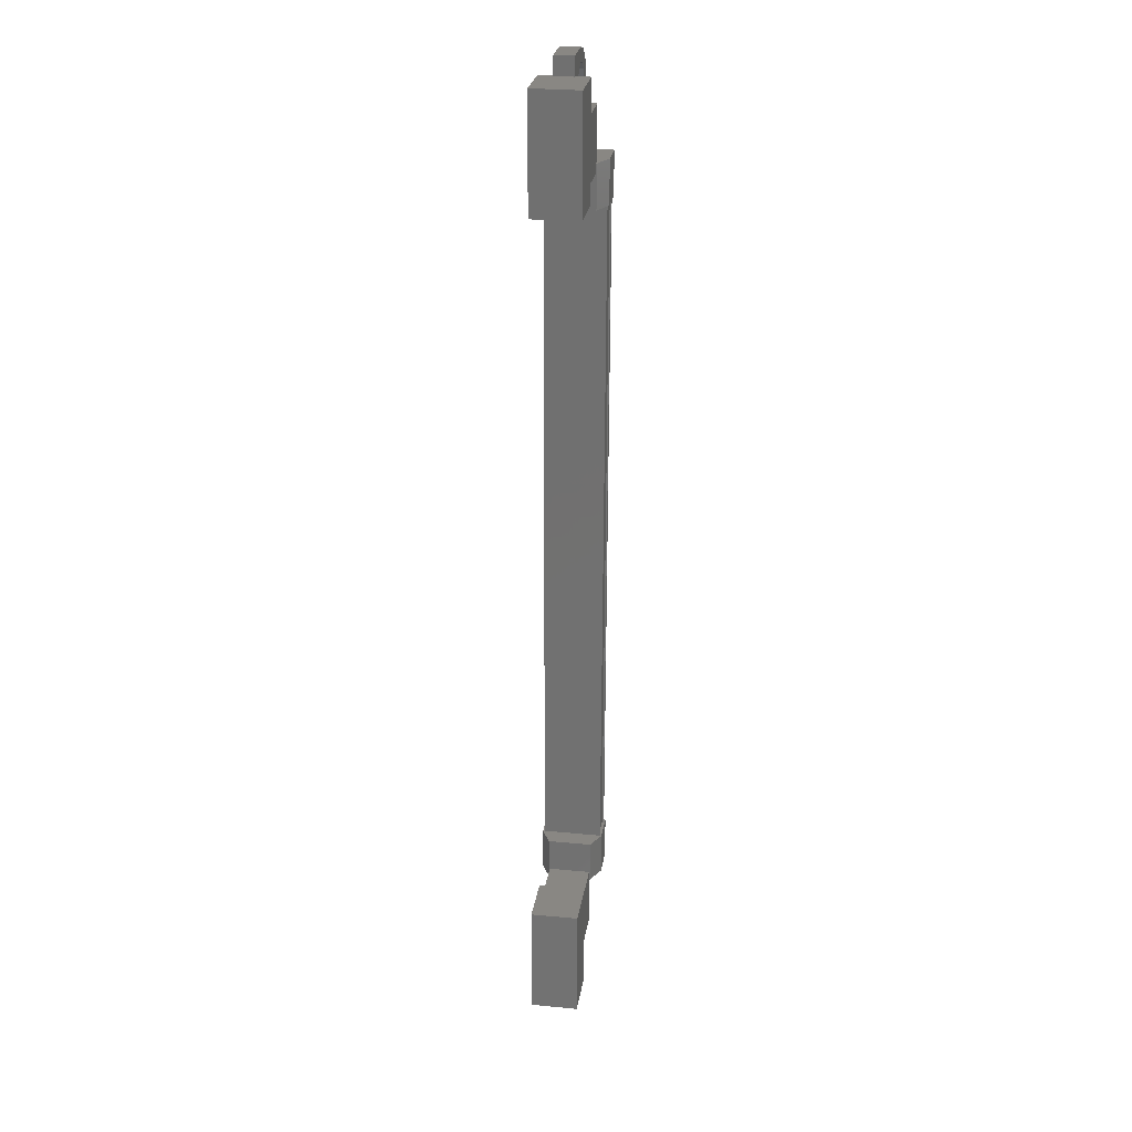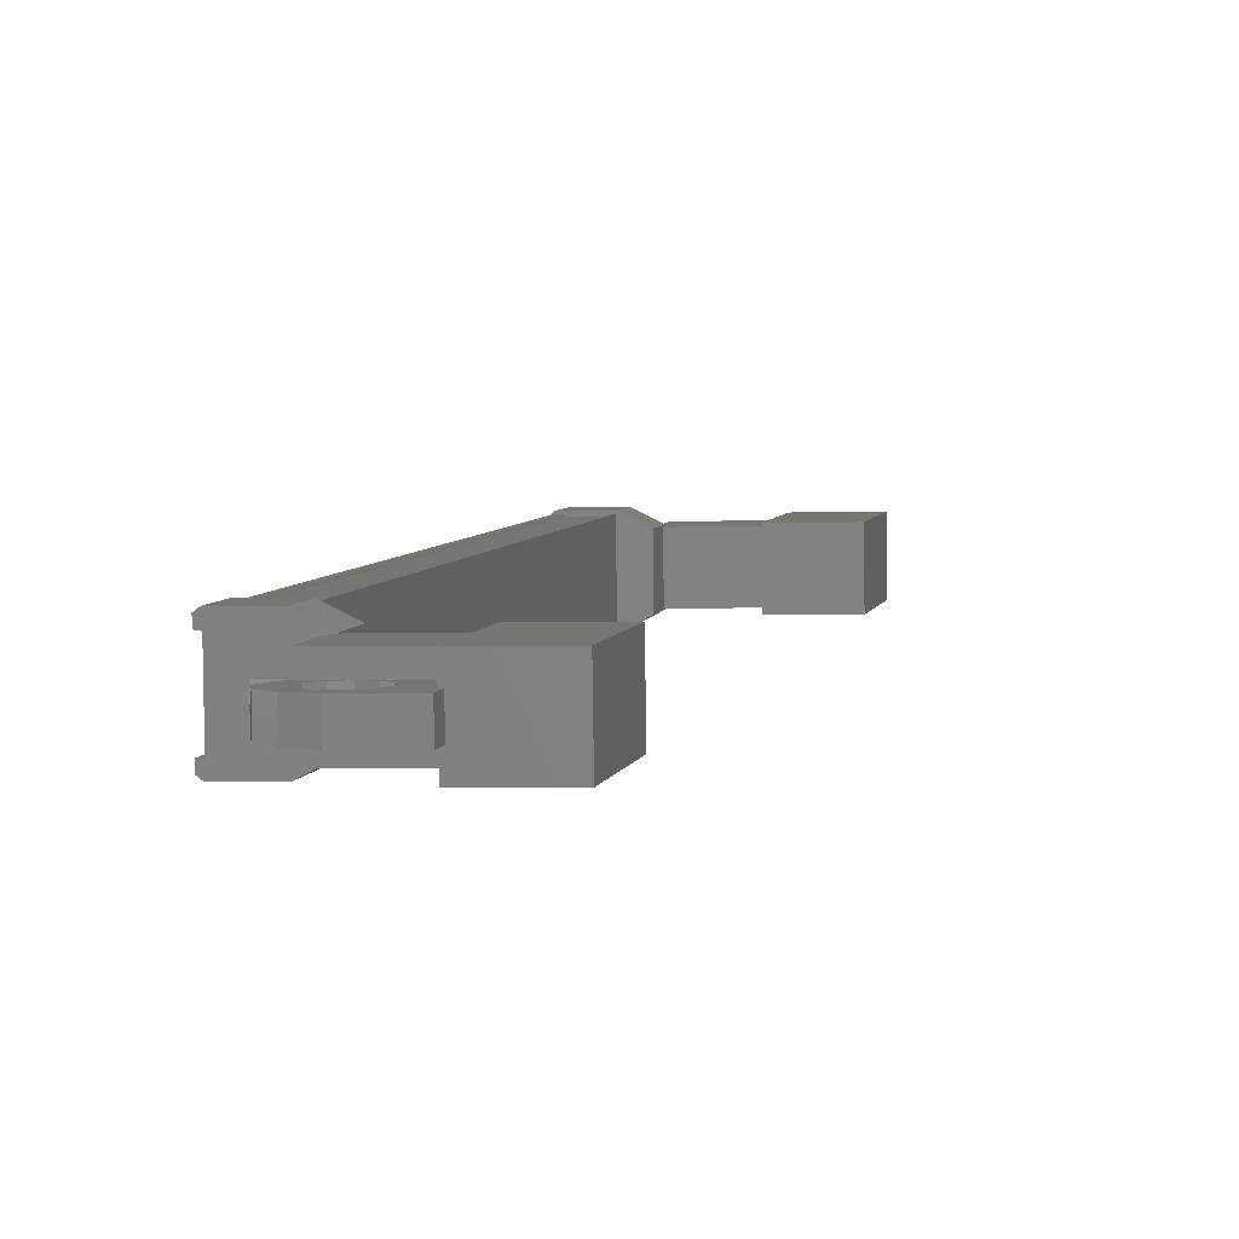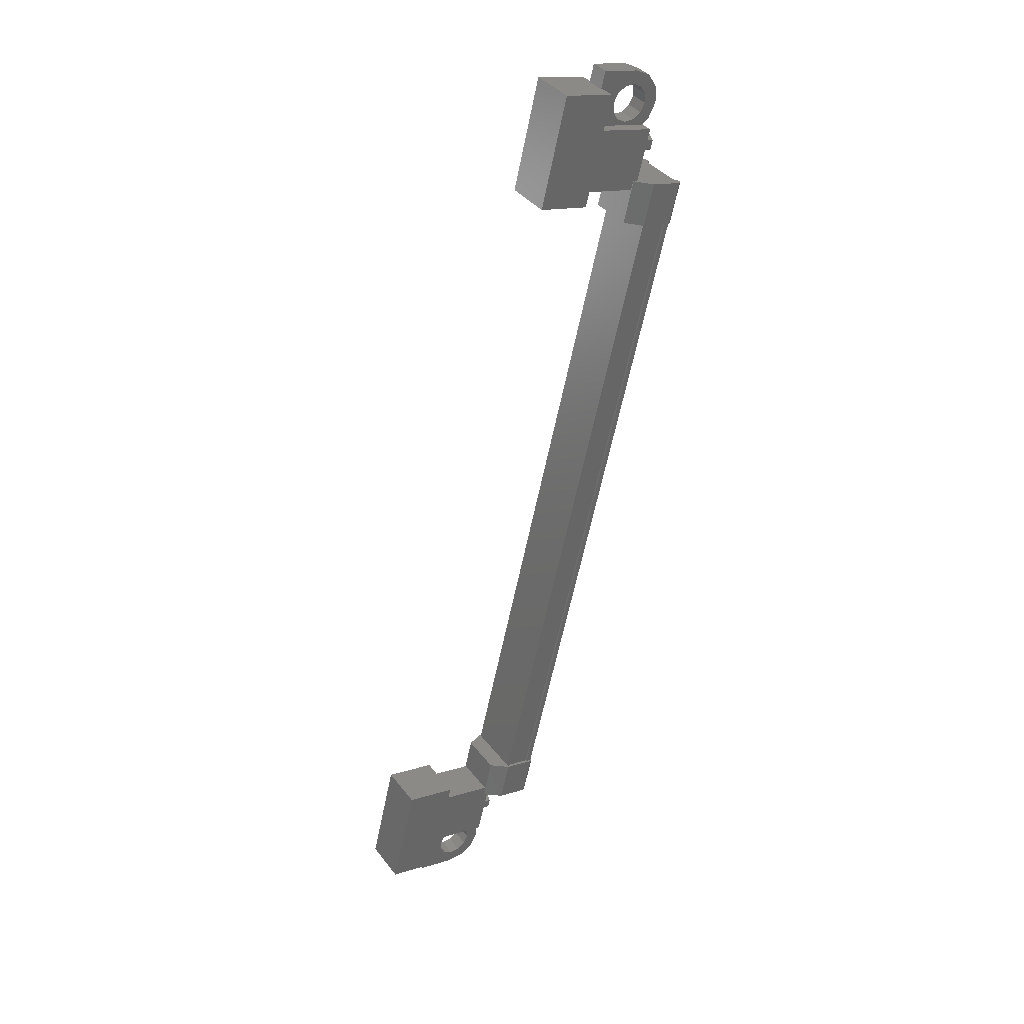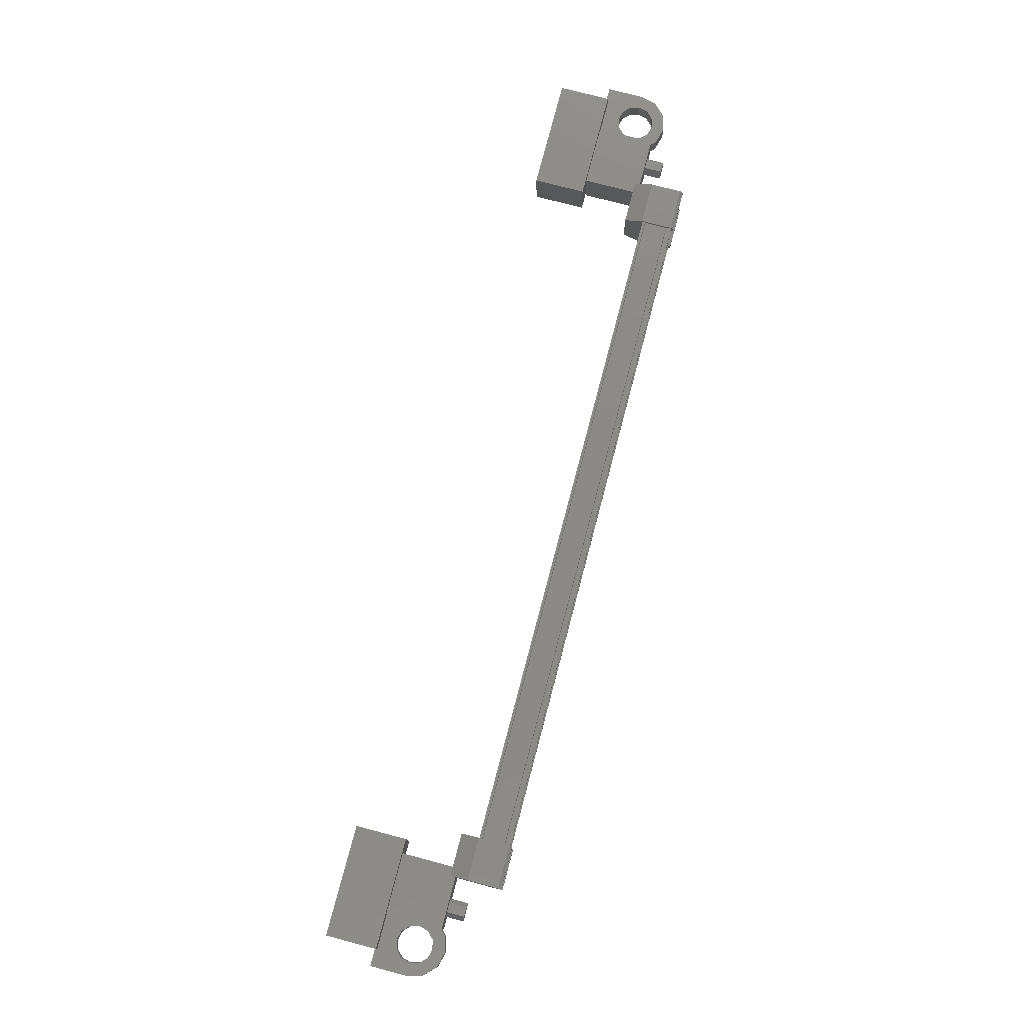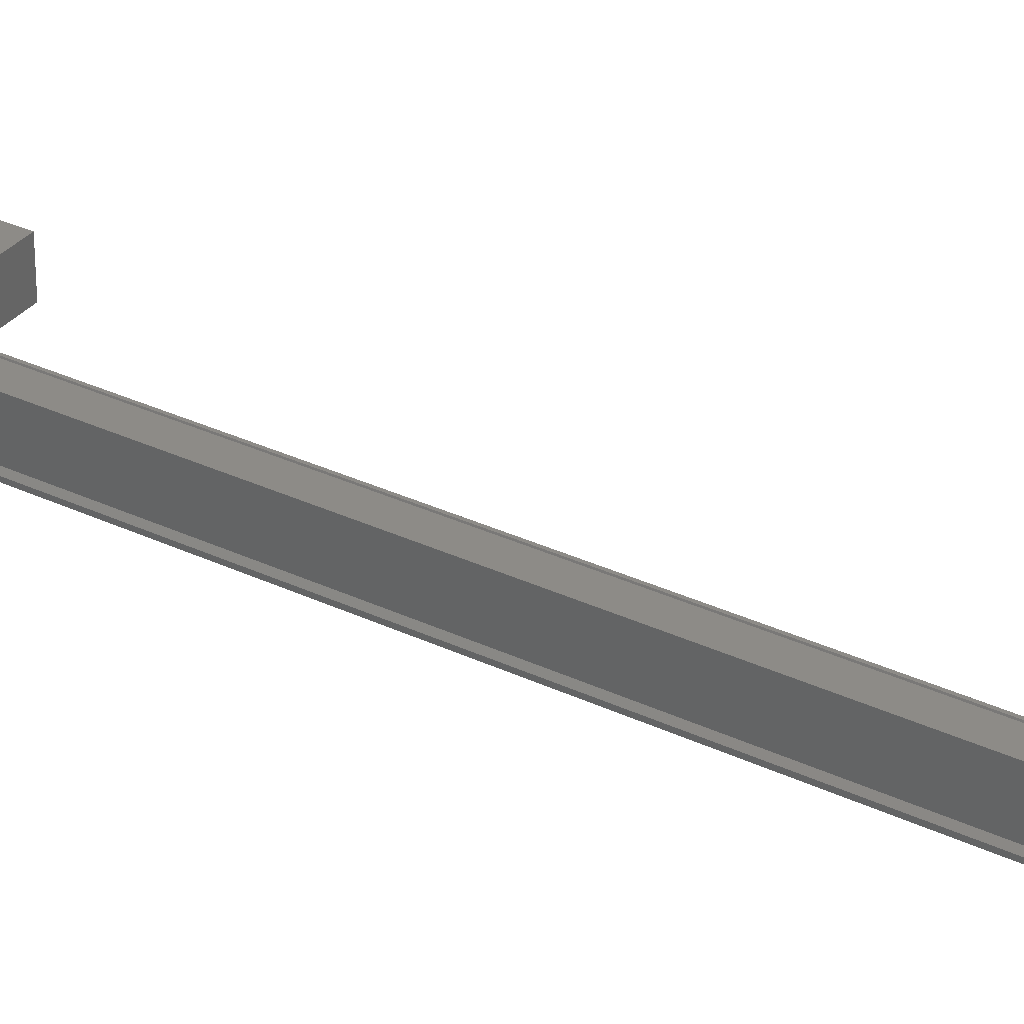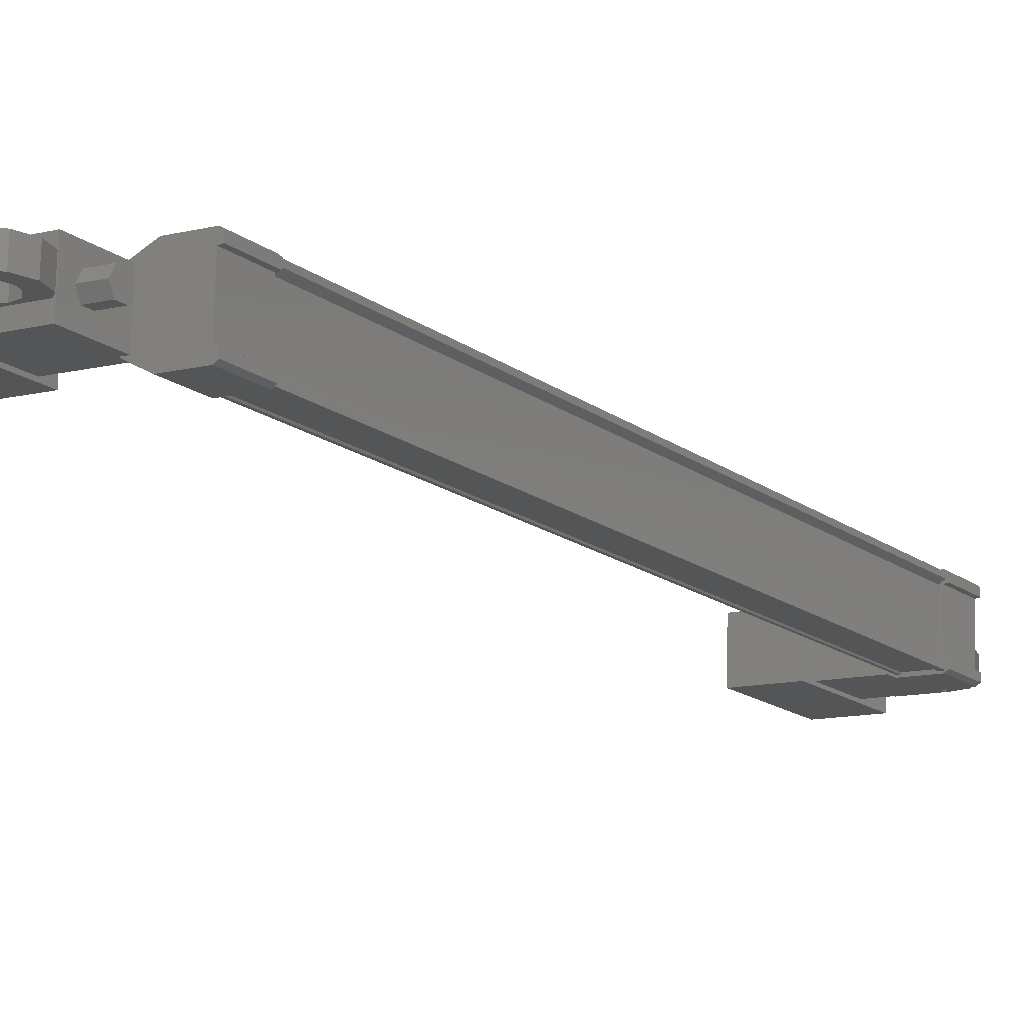
<metadata>
{"format":"stl","ext":"stl","renderer":"f3d","projection":"perspective","resolution":1024,"background":"white","views":[{"elev":40.5,"azim":-81.8,"up":"+Z"},{"elev":2.1,"azim":-156.0,"up":"+Y"},{"elev":40.2,"azim":-33.0,"up":"+Z"},{"elev":-10.3,"azim":1.1,"up":"+Z"},{"elev":32.3,"azim":135.7,"up":"+Y"},{"elev":-12.5,"azim":46.5,"up":"+Y"}]}
</metadata>
<code>
# stl→obj: 223 verts, 392 faces
v 235.5 -12.75 495.9
v 235 -12.75 496
v 235.5 -12.97 495.8
v 235 -12.97 495.9
v 235.4 -12.98 495.6
v 234.9 -12.98 495.7
v 235.4 -12.77 495.4
v 234.9 -12.76 495.5
v 235.4 -12.55 495.5
v 234.9 -12.54 495.7
v 235.5 -12.54 495.8
v 235 -12.53 495.9
v 240.5 -12.02 516.9
v 241 -12.03 516.8
v 240.6 -12.24 517
v 241.1 -12.24 516.9
v 240.6 -12.23 517.3
v 241.1 -12.23 517.1
v 240.7 -12.01 517.4
v 241.2 -12.01 517.3
v 240.6 -11.79 517.3
v 241.1 -11.8 517.1
v 240.6 -11.8 517
v 241.1 -11.81 516.9
v 241.1 -12.02 517
v 235.4 -12.76 495.7
v 233.9 -12.07 497.6
v 233.8 -13.32 497.6
v 233.1 -12.17 494.7
v 233.1 -13.42 494.7
v 231.7 -12.16 495
v 231.7 -13.4 495.1
v 232.5 -13.3 498
v 232.5 -12.05 497.9
v 238.2 -11.31 519.3
v 238.2 -12.56 519.4
v 239.5 -11.32 519
v 239.5 -12.57 519
v 238.8 -11.42 516.1
v 238.8 -12.67 516.1
v 237.4 -12.66 516.5
v 237.4 -11.41 516.5
v 236.5 -11.94 496.6
v 241.5 -11.39 515.6
v 236.5 -12.05 496.6
v 236.4 -12.14 496.7
v 241.4 -12.86 514.9
v 241.6 -12.88 516.1
v 241.3 -12.92 514.9
v 240.8 -12.88 516.3
v 235.5 -11.9 496.5
v 236.6 -11.87 497.4
v 236.3 -11.91 496.3
v 236.7 -11.93 497.4
v 241.4 -12.66 515.7
v 241.5 -12.74 515.7
v 236.5 -13.4 496.7
v 236.5 -13.51 496.7
v 240.7 -11.31 515.8
v 235.7 -11.97 496.8
v 240.7 -11.28 515.8
v 235.7 -11.93 496.8
v 240.7 -11.27 515.8
v 241.6 -11.22 516
v 241.6 -11.46 516
v 241.6 -11.29 516
v 241.6 -11.45 516
v 241.4 -11.33 514.9
v 236.3 -13.57 496.3
v 236.3 -13.33 496.3
v 236.4 -13.51 496.3
v 236.4 -13.35 496.3
v 236.7 -13.47 497.4
v 241.4 -12.7 514.9
v 241.3 -12.69 514.9
v 240.5 -12.92 515.2
v 236.4 -13.31 496.7
v 241.4 -11.48 515.6
v 235.8 -11.86 497.6
v 236.6 -12.11 497.4
v 236.7 -12.09 497.4
v 236.3 -11.97 496.7
v 241.3 -11.32 515.6
v 236.3 -11.94 496.7
v 241.3 -11.28 515.6
v 241.5 -11.28 515.6
v 234.8 -12.22 495.2
v 235.3 -13.28 496.8
v 234.8 -13.33 495.3
v 233.3 -13.32 495.6
v 233.3 -12.2 495.6
v 233.8 -13.26 497.2
v 233.8 -12.15 497.2
v 235.3 -12.16 496.8
v 240.8 -11.44 517.7
v 240.4 -11.49 516.1
v 239.3 -11.42 518.1
v 238.9 -11.48 516.5
v 239.3 -12.54 518.1
v 238.9 -12.59 516.5
v 240.4 -12.61 516.1
v 240.8 -12.55 517.7
v 233.9 -13.07 494
v 234 -13.06 494.3
v 234 -12.56 494.3
v 233.9 -12.81 494.2
v 233.9 -12.57 494
v 232.9 -12.56 494.2
v 232.9 -13.06 494.3
v 233.3 -12.5 495.9
v 233.3 -13 495.9
v 234.3 -13.01 495.6
v 234 -13.02 495.3
v 234.2 -13.02 495.3
v 240 -11.73 518.1
v 240.1 -11.75 517.6
v 239.1 -11.74 517.8
v 239.1 -12.24 517.9
v 239.6 -11.68 519.5
v 239.6 -12.18 519.5
v 240.5 -11.69 519.2
v 240.5 -12.19 519.2
v 240.5 -11.95 519.1
v 240.5 -12.2 518.9
v 240.5 -11.7 518.9
v 241.5 -12.85 515.7
v 241.3 -12.85 515.7
v 236.3 -13.51 496.7
v 241.3 -12.82 515.7
v 236.3 -13.48 496.7
v 240.7 -12.81 515.9
v 235.7 -13.47 496.9
v 240.7 -12.84 515.9
v 235.7 -13.5 496.9
v 235.6 -13.5 496.9
v 235.6 -11.93 496.9
v 234 -12.52 495.3
v 234.3 -12.51 495.6
v 234.2 -12.52 495.3
v 234.4 -13.03 495.2
v 234.7 -13.02 495.4
v 234.6 -13.03 495
v 234.9 -13.03 495.1
v 234.6 -13.04 494.7
v 234.9 -13.05 494.6
v 234.4 -13.05 494.5
v 234.7 -13.06 494.2
v 234.2 -13.06 494.3
v 234.3 -13.07 494
v 233.7 -13.05 494.5
v 233.6 -13.04 494.7
v 233.6 -13.03 495
v 240 -12.23 518.1
v 240.1 -12.25 517.6
v 240.2 -12.24 517.9
v 240.2 -11.74 517.9
v 240.5 -11.74 517.9
v 240.6 -11.75 517.6
v 240.7 -11.73 518.1
v 240.9 -11.74 517.8
v 240.8 -11.72 518.3
v 241.2 -11.73 518.2
v 240.8 -11.72 518.5
v 241.1 -11.71 518.6
v 240.7 -11.71 518.8
v 240.9 -11.7 519
v 240.2 -11.7 518.9
v 240 -11.71 518.8
v 239.8 -11.72 518.5
v 240.3 -12.62 516.4
v 240 -12.66 515.3
v 240 -11.5 515.2
v 240.3 -11.46 516.4
v 240.8 -11.21 516.2
v 240.5 -11.25 515.1
v 241.3 -11.5 514.9
v 241.6 -12.65 516.1
v 241.6 -12.66 516
v 241.6 -12.82 516
v 241.3 -11.26 514.9
v 241.4 -11.49 514.9
v 235.1 -12.15 496.6
v 235.4 -12.11 497.7
v 235.4 -13.27 497.8
v 235.1 -13.31 496.6
v 235.5 -13.56 496.5
v 235.8 -13.52 497.6
v 236.6 -13.29 497.4
v 236.3 -12.15 496.3
v 236.4 -12.13 496.2
v 236.4 -11.97 496.2
v 236.6 -13.53 497.4
v 236.7 -13.31 497.4
v 240.5 -12.24 517.9
v 240.6 -12.25 517.6
v 240.7 -12.23 518.1
v 240.9 -12.24 517.8
v 240.8 -12.22 518.3
v 241.2 -12.23 518.2
v 240.8 -12.22 518.6
v 241.1 -12.21 518.6
v 240.7 -12.21 518.8
v 240.9 -12.2 519
v 240.2 -12.2 518.9
v 240 -12.21 518.8
v 239.8 -12.21 518.6
v 234.4 -12.53 495.2
v 234.7 -12.52 495.4
v 234.6 -12.54 494.9
v 234.9 -12.53 495
v 234.6 -12.54 494.7
v 234.9 -12.55 494.6
v 234.4 -12.55 494.5
v 234.7 -12.56 494.2
v 234.2 -12.56 494.3
v 234.3 -12.57 494
v 233.7 -12.55 494.5
v 233.6 -12.54 494.7
v 233.6 -12.53 494.9
v 239.8 -11.72 518.3
v 233.7 -12.53 495.2
v 233.7 -13.03 495.2
v 239.8 -12.22 518.3
f 1 2 3
f 3 2 4
f 4 5 3
f 6 5 4
f 7 5 6
f 6 8 7
f 7 8 9
f 9 8 10
f 10 11 9
f 12 11 10
f 1 11 12
f 12 2 1
f 13 14 15
f 15 14 16
f 16 17 15
f 18 17 16
f 19 17 18
f 18 20 19
f 19 20 21
f 21 20 22
f 22 23 21
f 24 23 22
f 13 23 24
f 24 14 13
f 18 16 25
f 25 16 14
f 14 24 25
f 11 1 26
f 26 1 3
f 3 5 26
f 5 7 26
f 26 7 9
f 9 11 26
f 24 22 25
f 25 22 20
f 20 18 25
f 27 28 29
f 29 28 30
f 30 31 29
f 32 31 30
f 33 31 32
f 32 28 33
f 33 28 34
f 34 28 27
f 27 31 34
f 29 31 27
f 35 36 37
f 37 36 38
f 38 39 37
f 40 39 38
f 41 39 40
f 40 36 41
f 41 36 42
f 42 36 35
f 35 39 42
f 37 39 35
f 40 38 36
f 30 28 32
f 41 42 39
f 33 34 31
f 43 44 45
f 45 44 46
f 47 48 49
f 49 48 50
f 51 52 53
f 53 52 54
f 55 56 57
f 57 56 58
f 59 60 61
f 61 60 62
f 62 63 61
f 64 65 66
f 66 65 67
f 67 68 66
f 69 70 71
f 71 70 72
f 72 73 71
f 74 47 75
f 75 47 49
f 49 76 75
f 50 76 49
f 57 77 55
f 55 77 46
f 46 78 55
f 44 78 46
f 51 79 52
f 52 79 80
f 80 54 52
f 81 54 80
f 82 83 84
f 84 83 85
f 85 43 84
f 86 43 85
f 44 43 86
f 87 88 89
f 89 88 90
f 90 91 89
f 92 91 90
f 93 91 92
f 92 88 93
f 93 88 94
f 94 88 87
f 87 91 94
f 89 91 87
f 95 96 97
f 97 96 98
f 98 99 97
f 100 99 98
f 101 99 100
f 100 96 101
f 101 96 102
f 102 96 95
f 95 99 102
f 97 99 95
f 103 104 105
f 105 104 106
f 106 107 105
f 103 107 106
f 108 107 103
f 103 109 108
f 108 109 110
f 110 109 111
f 111 112 110
f 113 112 111
f 114 112 113
f 115 116 117
f 117 116 118
f 118 119 117
f 120 119 118
f 121 119 120
f 120 122 121
f 121 122 123
f 123 122 124
f 124 125 123
f 121 125 124
f 123 125 121
f 56 126 58
f 58 126 127
f 127 128 58
f 129 128 127
f 130 128 129
f 129 131 130
f 130 131 132
f 132 131 133
f 133 134 132
f 133 134 133
f 135 134 133
f 133 63 135
f 135 63 136
f 136 63 62
f 137 110 138
f 138 110 112
f 112 139 138
f 114 139 112
f 112 139 114
f 114 140 112
f 112 140 141
f 141 140 142
f 142 143 141
f 144 143 142
f 145 143 144
f 144 146 145
f 145 146 147
f 147 146 148
f 148 149 147
f 104 149 148
f 103 149 104
f 104 150 103
f 103 150 109
f 109 150 151
f 151 152 109
f 153 118 154
f 154 118 116
f 116 155 154
f 156 155 116
f 116 155 156
f 156 157 116
f 116 157 158
f 158 157 159
f 159 160 158
f 161 160 159
f 162 160 161
f 161 163 162
f 162 163 164
f 164 163 165
f 165 166 164
f 125 166 165
f 121 166 125
f 125 167 121
f 121 167 119
f 119 167 168
f 168 169 119
f 50 170 76
f 76 170 171
f 171 172 76
f 170 172 171
f 173 172 170
f 170 174 173
f 173 174 172
f 172 174 175
f 175 76 172
f 176 76 175
f 75 76 176
f 176 177 75
f 75 177 74
f 74 177 178
f 178 47 74
f 179 47 178
f 48 47 179
f 179 177 48
f 48 177 50
f 50 177 65
f 65 174 50
f 64 174 65
f 175 174 64
f 64 180 175
f 175 180 176
f 176 180 68
f 68 181 176
f 67 181 68
f 176 181 67
f 67 65 176
f 176 65 177
f 51 182 79
f 79 182 183
f 183 184 79
f 182 184 183
f 185 184 182
f 182 186 185
f 185 186 184
f 184 186 187
f 187 79 184
f 188 79 187
f 80 79 188
f 188 189 80
f 80 189 81
f 81 189 190
f 190 54 81
f 191 54 190
f 53 54 191
f 191 189 53
f 53 189 51
f 51 189 70
f 70 186 51
f 69 186 70
f 187 186 69
f 69 192 187
f 187 192 188
f 188 192 73
f 73 193 188
f 72 193 73
f 188 193 72
f 72 70 188
f 188 70 189
f 155 154 194
f 194 154 195
f 195 196 194
f 197 196 195
f 198 196 197
f 197 199 198
f 198 199 200
f 200 199 201
f 201 202 200
f 203 202 201
f 124 202 203
f 203 122 124
f 124 122 204
f 204 122 120
f 120 205 204
f 206 205 120
f 139 138 207
f 207 138 208
f 208 209 207
f 210 209 208
f 211 209 210
f 210 212 211
f 211 212 213
f 213 212 214
f 214 215 213
f 216 215 214
f 105 215 216
f 216 107 105
f 105 107 217
f 217 107 108
f 108 218 217
f 219 218 108
f 119 169 117
f 117 169 220
f 220 115 117
f 137 221 110
f 110 221 219
f 219 108 110
f 109 152 111
f 111 152 222
f 222 113 111
f 153 223 118
f 118 223 206
f 206 120 118
f 69 71 192
f 192 71 73
f 59 83 60
f 60 83 82
f 68 180 66
f 66 180 64
f 104 103 106
f 51 186 182
f 138 139 137
f 156 116 115
f 103 105 107
f 101 102 99
f 93 94 91
f 121 124 122
f 179 178 177
f 139 112 138
f 50 174 170
f 191 190 189
f 88 92 90
f 100 98 96
f 155 116 154
f 154 155 153
f 223 115 220
f 223 220 206
f 206 220 169
f 169 205 206
f 168 205 169
f 204 205 168
f 168 167 204
f 204 167 124
f 104 105 150
f 150 105 217
f 217 151 150
f 218 151 217
f 152 151 218
f 218 219 152
f 152 219 222
f 222 219 221
f 221 113 222
f 154 116 195
f 195 116 158
f 158 197 195
f 160 197 158
f 199 197 160
f 160 162 199
f 199 162 201
f 201 162 164
f 164 203 201
f 166 203 164
f 122 203 166
f 166 121 122
f 103 107 149
f 149 107 216
f 216 147 149
f 214 147 216
f 145 147 214
f 214 212 145
f 145 212 143
f 143 212 210
f 210 141 143
f 208 141 210
f 112 141 208
f 208 138 112
f 221 137 113
f 113 137 139
f 139 114 113
f 207 114 139
f 140 114 207
f 207 209 140
f 140 209 142
f 142 209 211
f 211 144 142
f 213 144 211
f 146 144 213
f 213 215 146
f 146 215 148
f 148 215 105
f 105 104 148
f 223 153 115
f 115 153 155
f 155 156 115
f 194 156 155
f 157 156 194
f 194 196 157
f 157 196 159
f 159 196 198
f 198 161 159
f 200 161 198
f 163 161 200
f 200 202 163
f 163 202 165
f 165 202 124
f 124 125 165
f 167 125 124

</code>
